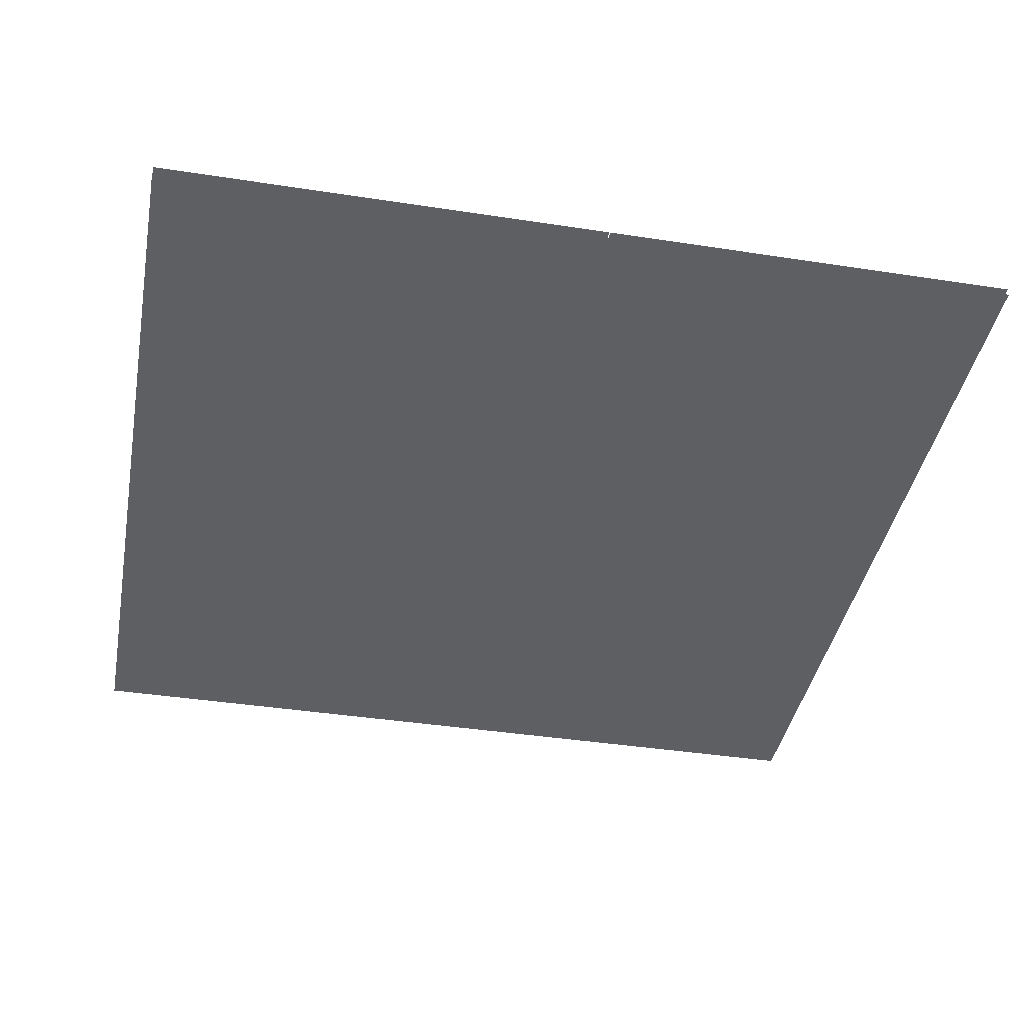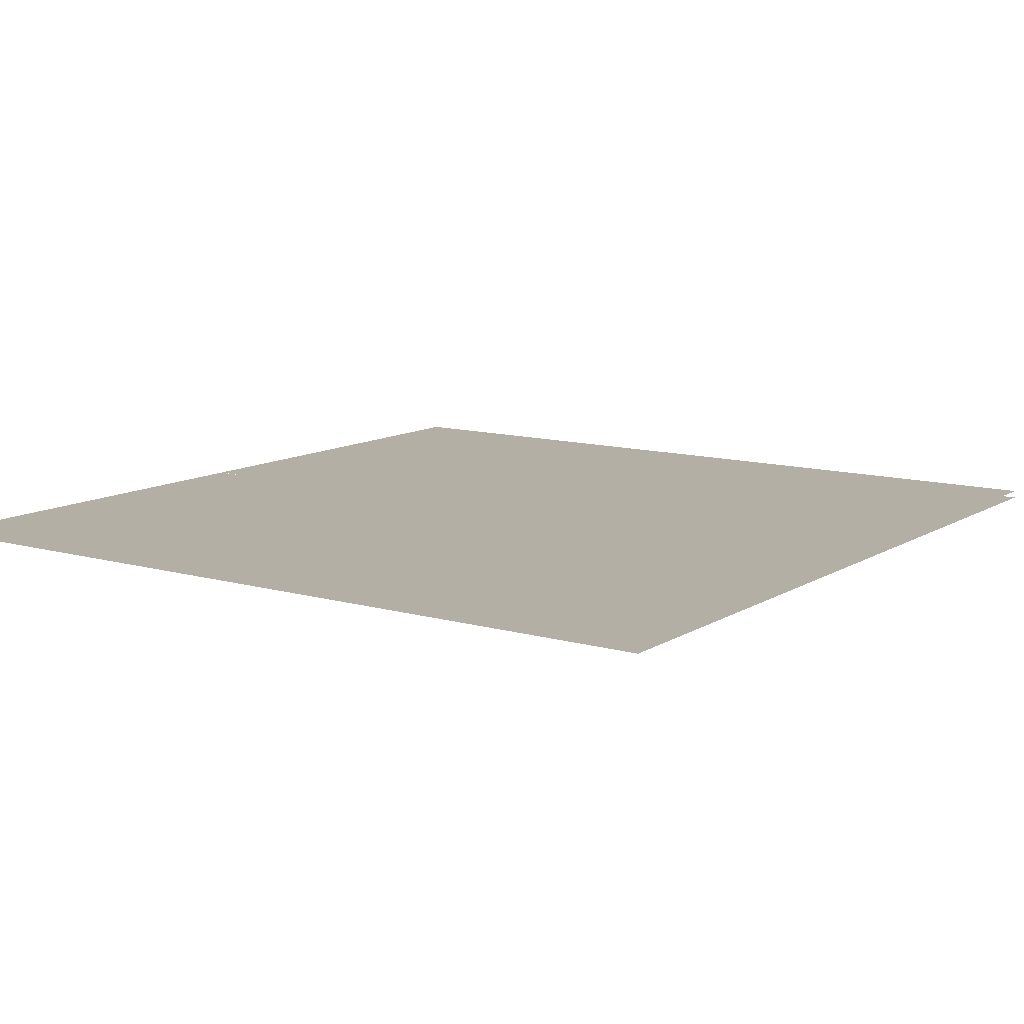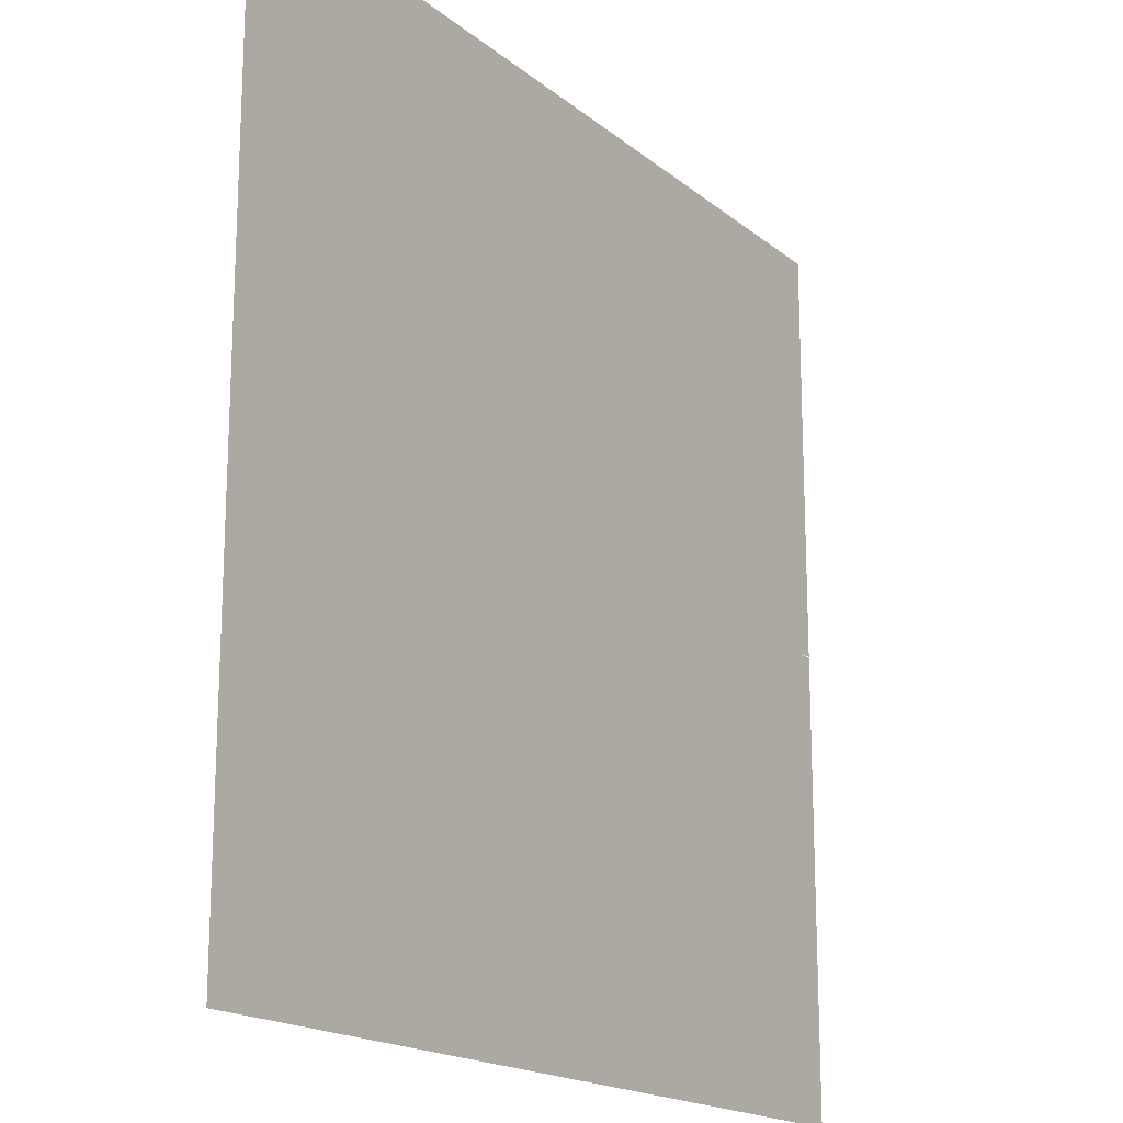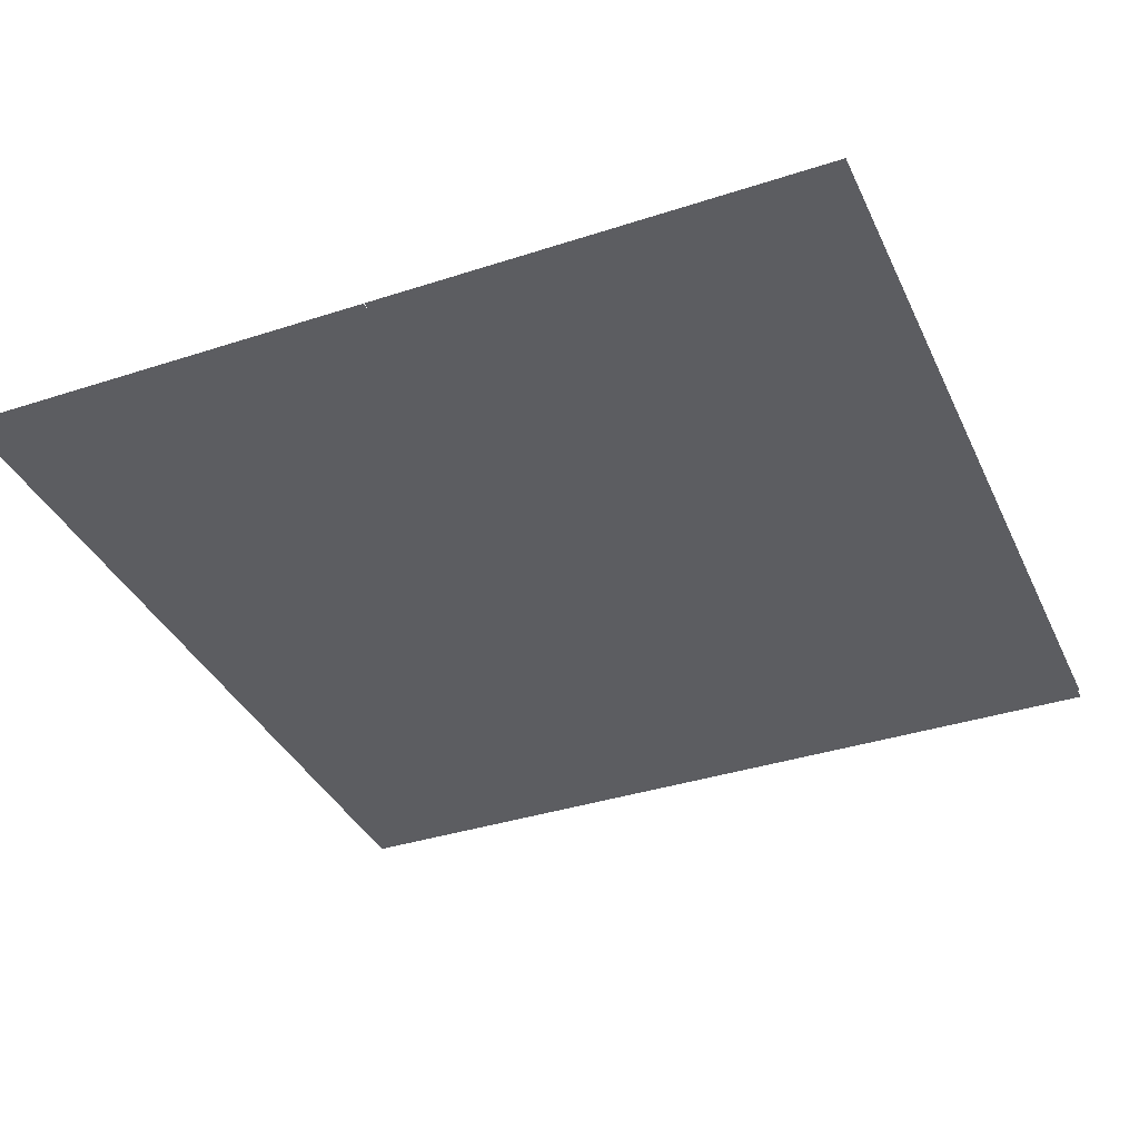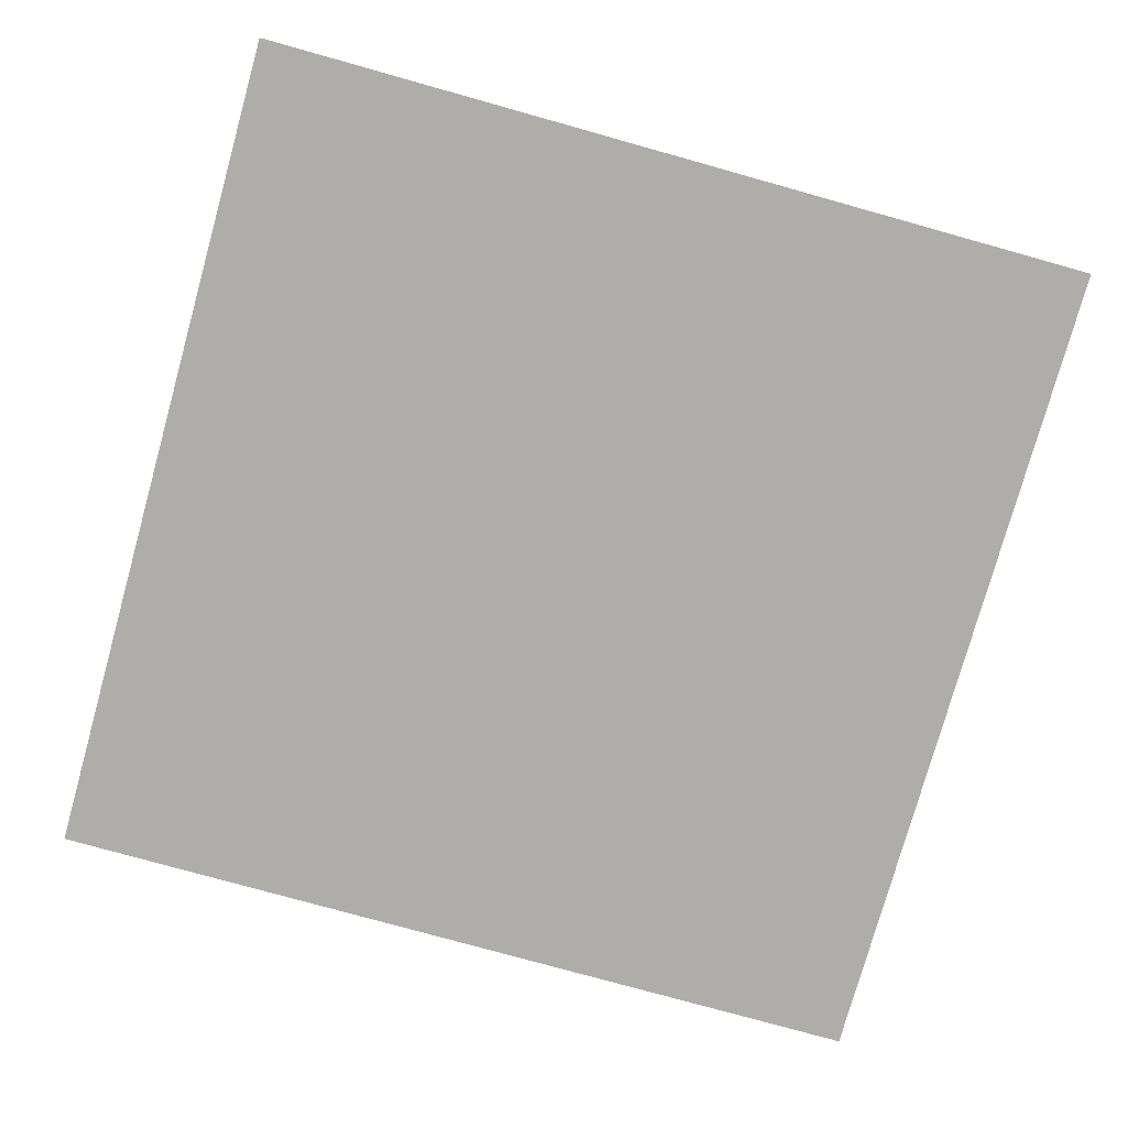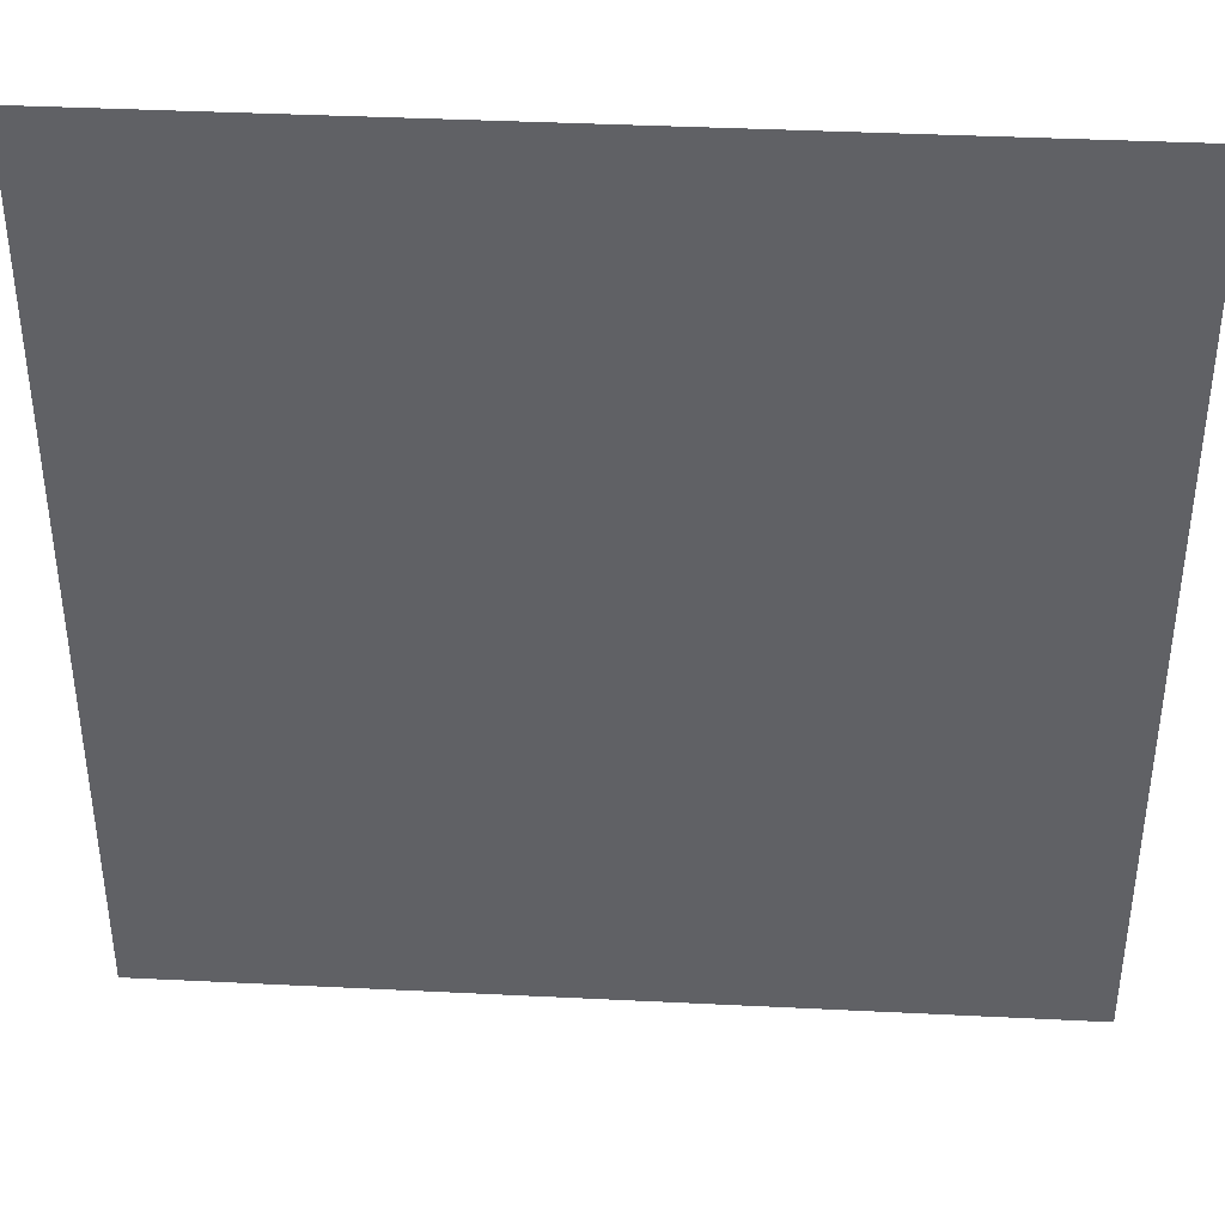
<metadata>
{"format":"obj","ext":"obj","renderer":"f3d","projection":"perspective","resolution":1024,"background":"white","views":[{"elev":-40.5,"azim":79.3,"up":"+Z"},{"elev":11.3,"azim":-145.2,"up":"+Z"},{"elev":-17.7,"azim":-56.7,"up":"+Y"},{"elev":-36.8,"azim":-67.1,"up":"+Z"},{"elev":-77.4,"azim":164.4,"up":"+Z"},{"elev":39.6,"azim":-176.5,"up":"+Y"}]}
</metadata>
<code>
g DecalMesh_MetroArea_Decal_Ground_26__77
v 1 -0.9956 -0.006958
v 1 1.003 -0.006958
v -0.9622 1.003 -0.006958
v -0.9885 1.003 -0.006958
v -1 0.9103 -0.006958
v 0.7787 -0.997 -0.006958
v -0.9885 1.003 -0.006958
v 0.7787 -0.997 -0.006958
v 0.7891 -0.997 -0.006958
v -1 0.9103 -0.006958
v -1 -0.997 -0.006958
v 0.7787 -0.997 -0.006958
v -0.9885 1.003 -0.006958
v -1 1.003 -0.006958
v -1 0.9103 -0.006958
v 1 -0.9956 -0.006958
v -0.9622 1.003 -0.006958
v 0.7919 -0.997 -0.006958
v 1 -0.9956 -0.006958
v 0.7919 -0.997 -0.006958
v 1 -0.997 -0.006958
v -0.9622 1.003 -0.006958
v -0.9885 1.003 -0.006958
v 0.7891 -0.997 -0.006958
v -0.9622 1.003 -0.006958
v 0.7891 -0.997 -0.006958
v 0.7919 -0.997 -0.006958
v 1 0.0429 0.01115
v 0.3162 1.003 0.01115
v -1 0.2074 0.01115
v 1 0.0429 0.01115
v -1 0.2074 0.01115
v -1 0.0429 0.01115
v 0.3162 1.003 0.01115
v -1 1.003 0.01115
v -1 0.2074 0.01115
v 1 0.0429 0.01115
v 1 1.003 0.01115
v 0.3162 1.003 0.01115
v 1 0.0411 0.01115
v -1 0.0411 0.01115
v -0.01975 -0.997 0.01115
v 1 0.0411 0.01115
v -0.01975 -0.997 0.01115
v 1 -0.997 0.01115
v -1 0.0411 0.01115
v -1 -0.2127 0.01115
v -0.1585 -0.997 0.01115
v -1 0.0411 0.01115
v -0.1585 -0.997 0.01115
v -0.01975 -0.997 0.01115
v -1 -0.3411 0.01115
v -1 -0.997 0.01115
v -0.5328 -0.997 0.01115
v -1 -0.2127 0.01115
v -0.4658 -0.997 0.01115
v -0.1585 -0.997 0.01115
v -1 -0.2127 0.01115
v -1 -0.3411 0.01115
v -0.5328 -0.997 0.01115
v -1 -0.2127 0.01115
v -0.5328 -0.997 0.01115
v -0.4658 -0.997 0.01115
g DecalMesh_MetroArea_Decal_Ground_26__77_0
f 3 2 1
f 6 5 4
f 9 8 7
f 12 11 10
f 15 14 13
f 18 17 16
f 21 20 19
f 24 23 22
f 27 26 25
f 30 29 28
f 33 32 31
f 36 35 34
f 39 38 37
f 42 41 40
f 45 44 43
f 48 47 46
f 51 50 49
f 54 53 52
f 57 56 55
f 60 59 58
f 63 62 61

</code>
